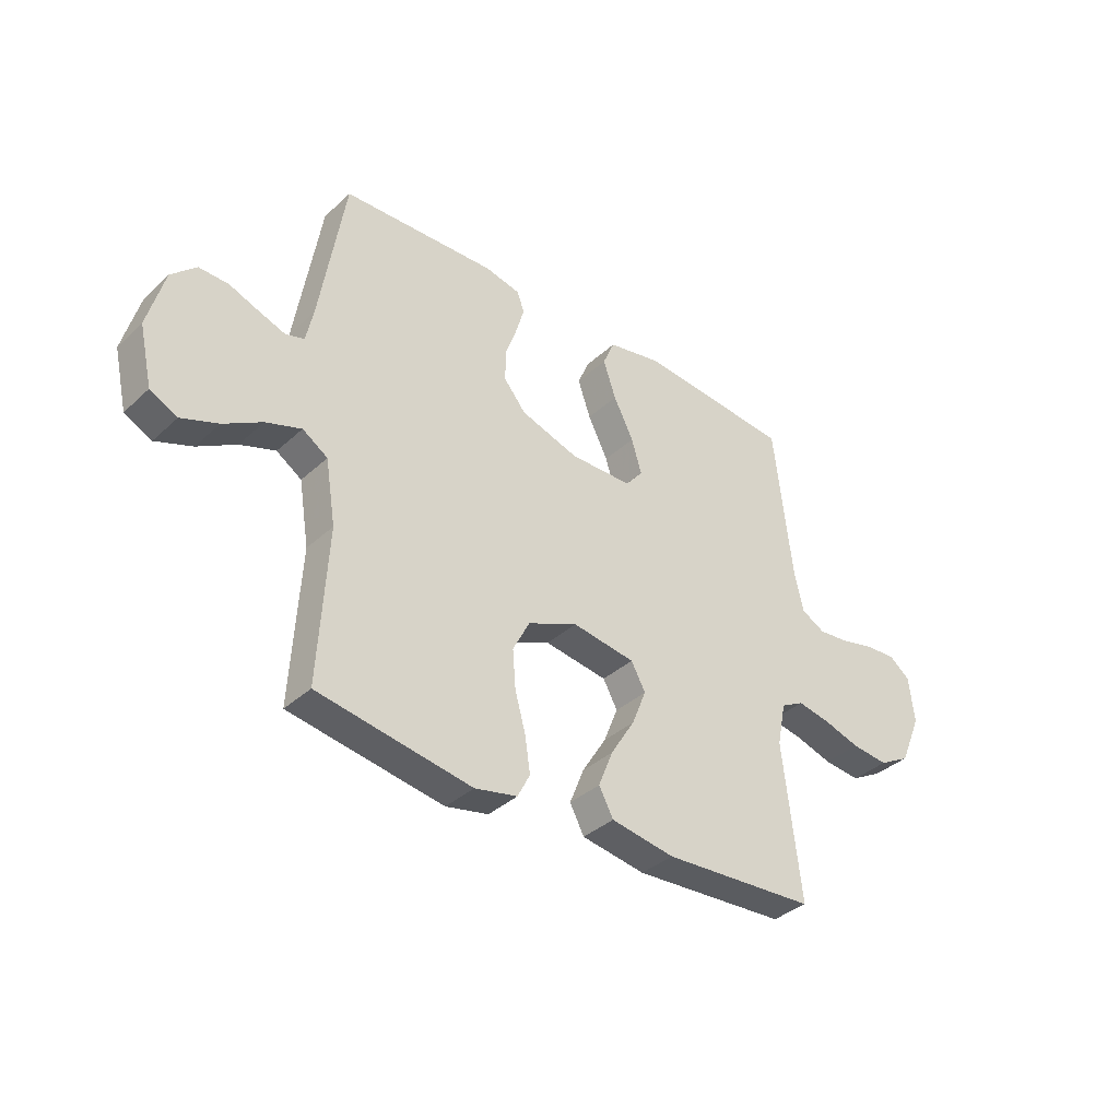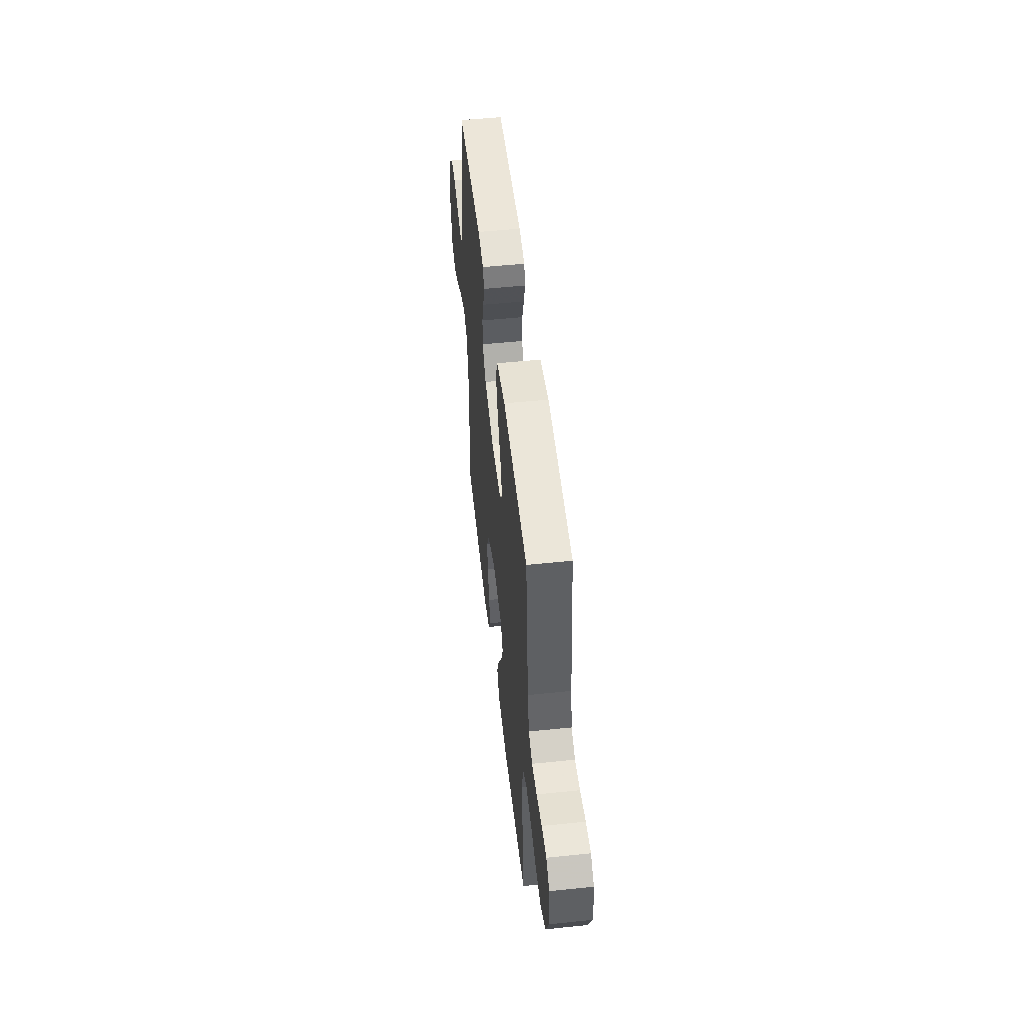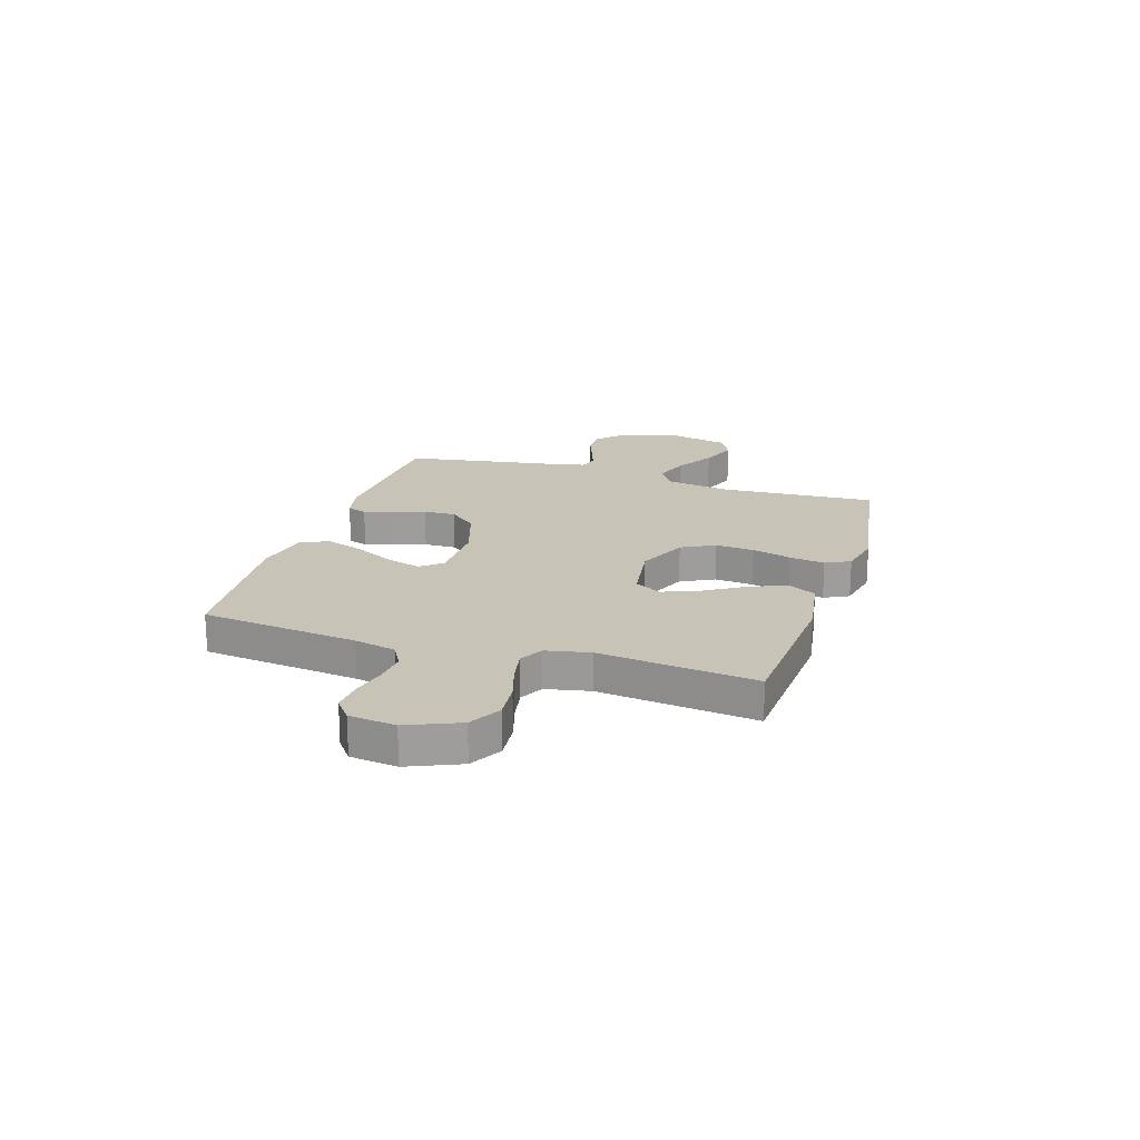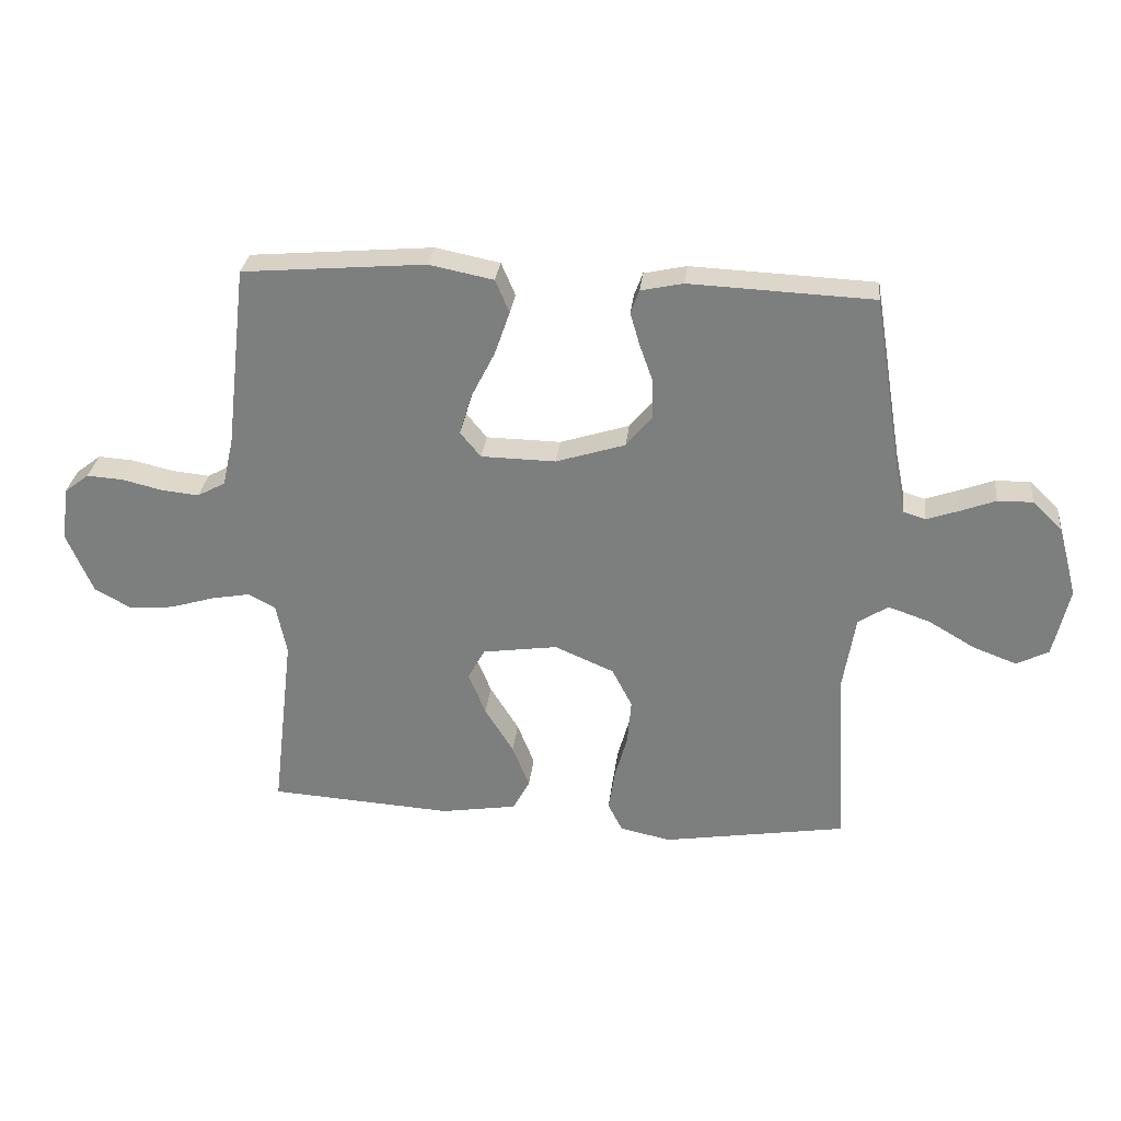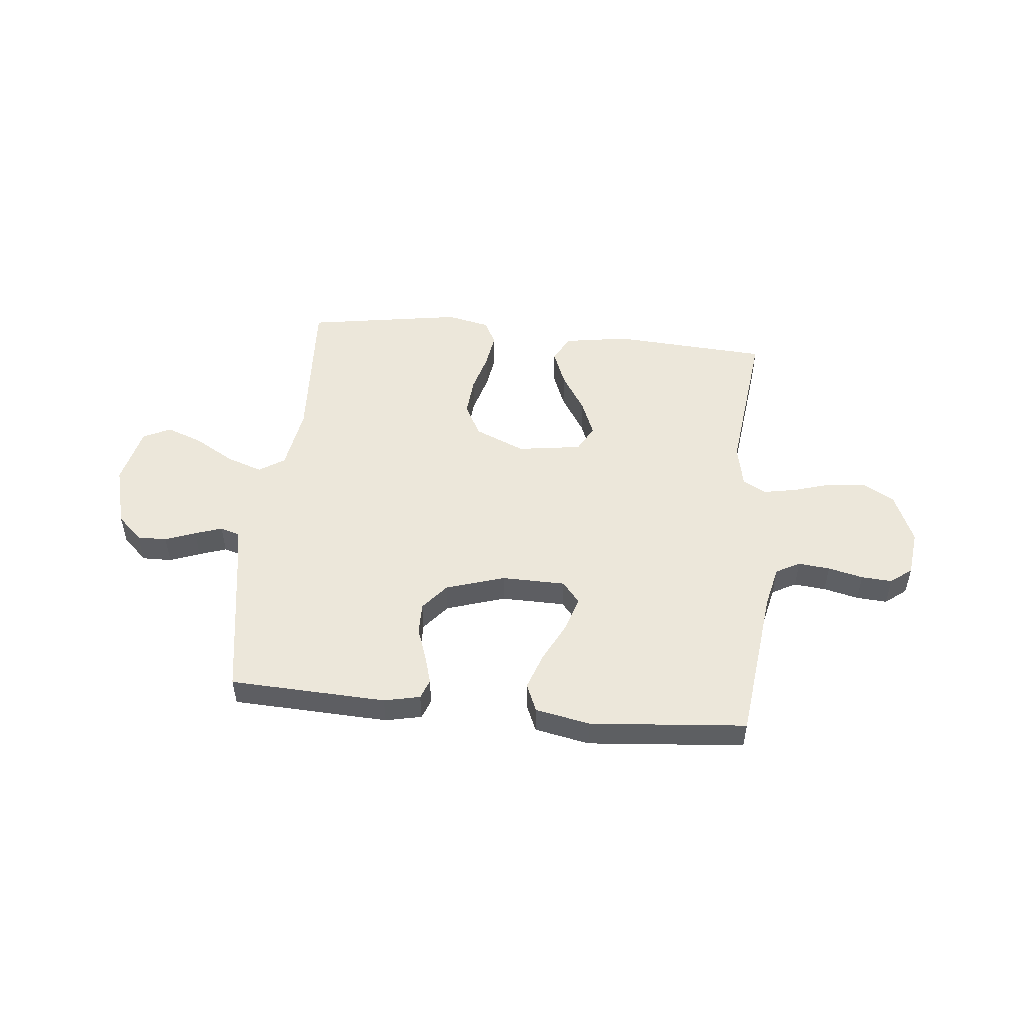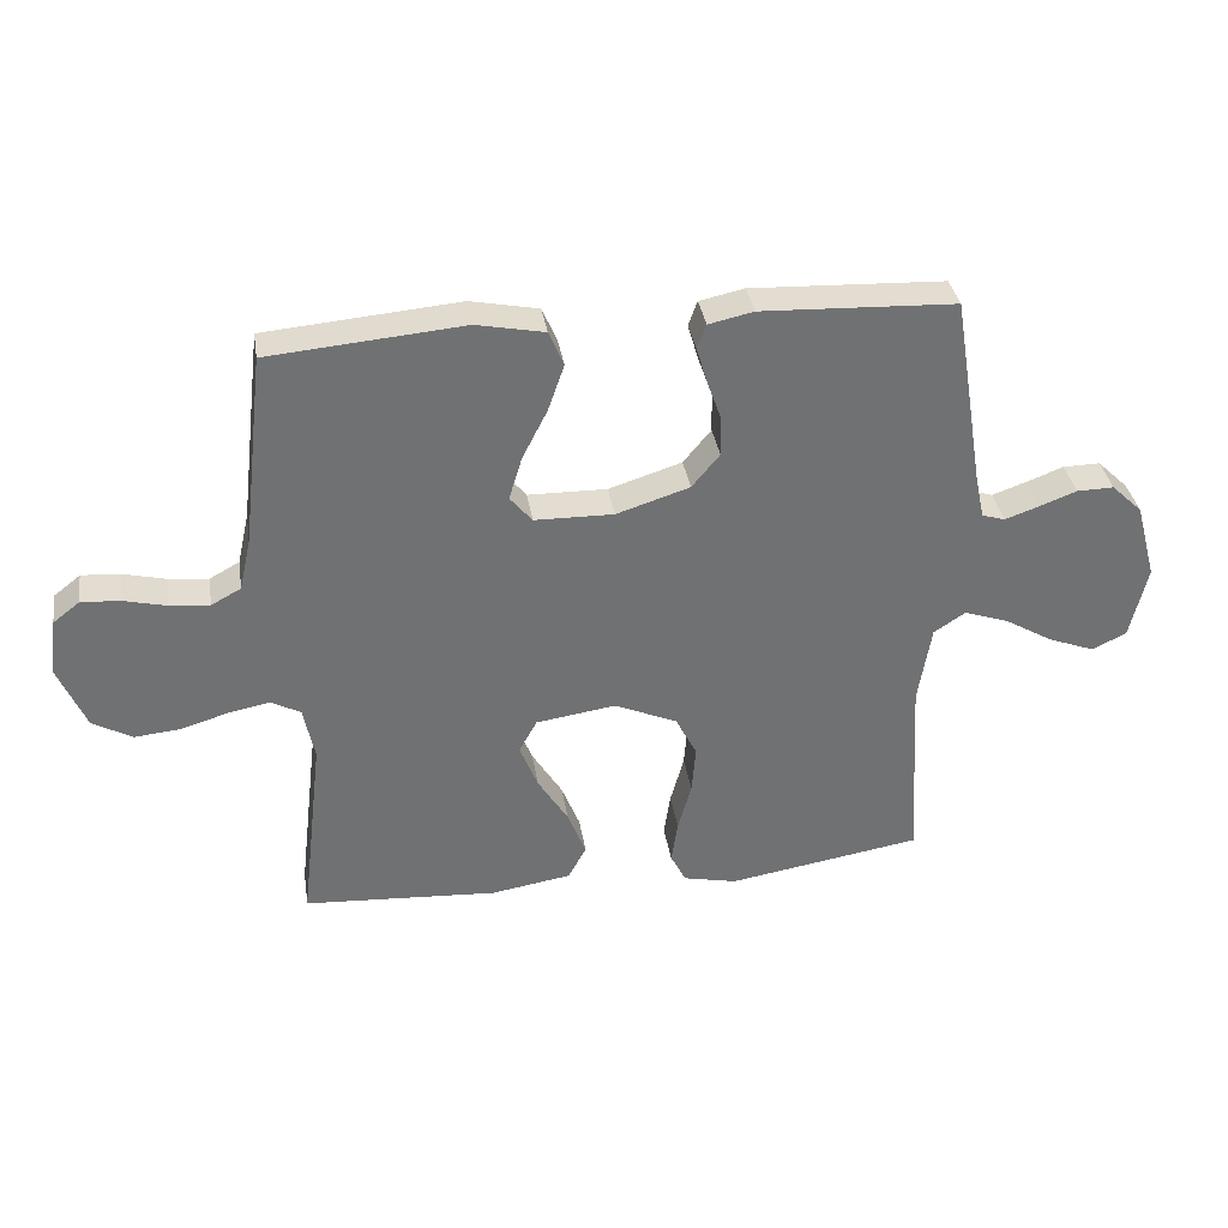
<metadata>
{"format":"obj","ext":"obj","renderer":"f3d","projection":"perspective","resolution":1024,"background":"white","views":[{"elev":-36.6,"azim":-40.4,"up":"+Z"},{"elev":51.7,"azim":83.6,"up":"+Z"},{"elev":19.8,"azim":107.5,"up":"+Y"},{"elev":29.8,"azim":-173.6,"up":"+Z"},{"elev":50.4,"azim":5.8,"up":"+Y"},{"elev":35.2,"azim":171.0,"up":"+Z"}]}
</metadata>
<code>
v 0.5 0.07 -0.5
v 0.2 0.07 -0.519
v 0.076 0.07 -0.499
v 0.048 0.07 -0.447
v 0.076 0.07 -0.376
v 0.123 0.07 -0.3
v 0.151 0.07 -0.23
v 0.123 0.07 -0.179
v 0 0.07 -0.161
v -0.097 0.07 -0.203
v -0.13 0.07 -0.267
v -0.124 0.07 -0.341
v -0.103 0.07 -0.417
v -0.093 0.07 -0.484
v -0.117 0.07 -0.531
v -0.2 0.07 -0.549
v -0.5 0.07 -0.5
v -0.483 0.07 -0.2
v -0.503 0.07 -0.077
v -0.552 0.07 -0.045
v -0.621 0.07 -0.069
v -0.696 0.07 -0.113
v -0.767 0.07 -0.14
v -0.82 0.07 -0.114
v -0.846 0.07 0
v -0.814 0.07 0.118
v -0.766 0.07 0.164
v -0.709 0.07 0.163
v -0.651 0.07 0.141
v -0.599 0.07 0.123
v -0.563 0.07 0.134
v -0.549 0.07 0.2
v -0.5 0.07 0.5
v -0.2 0.07 0.513
v -0.131 0.07 0.498
v -0.117 0.07 0.46
v -0.133 0.07 0.405
v -0.155 0.07 0.343
v -0.156 0.07 0.281
v -0.113 0.07 0.229
v 0 0.07 0.193
v 0.122 0.07 0.195
v 0.156 0.07 0.236
v 0.136 0.07 0.302
v 0.097 0.07 0.379
v 0.072 0.07 0.451
v 0.095 0.07 0.505
v 0.2 0.07 0.526
v 0.5 0.07 0.5
v 0.535 0.07 0.2
v 0.553 0.07 0.12
v 0.599 0.07 0.095
v 0.66 0.07 0.101
v 0.727 0.07 0.117
v 0.786 0.07 0.121
v 0.827 0.07 0.089
v 0.838 0.07 0
v 0.796 0.07 -0.099
v 0.735 0.07 -0.133
v 0.663 0.07 -0.126
v 0.591 0.07 -0.104
v 0.527 0.07 -0.092
v 0.482 0.07 -0.116
v 0.465 0.07 -0.2
v 0.5 0 -0.5
v 0.2 0 -0.519
v 0.076 0 -0.499
v 0.048 0 -0.447
v 0.076 0 -0.376
v 0.123 0 -0.3
v 0.151 0 -0.23
v 0.123 0 -0.179
v 0 0 -0.161
v -0.097 0 -0.203
v -0.13 0 -0.267
v -0.124 0 -0.341
v -0.103 0 -0.417
v -0.093 0 -0.484
v -0.117 0 -0.531
v -0.2 0 -0.549
v -0.5 0 -0.5
v -0.483 0 -0.2
v -0.503 0 -0.077
v -0.552 0 -0.045
v -0.621 0 -0.069
v -0.696 0 -0.113
v -0.767 0 -0.14
v -0.82 0 -0.114
v -0.846 0 0
v -0.814 0 0.118
v -0.766 0 0.164
v -0.709 0 0.163
v -0.651 0 0.141
v -0.599 0 0.123
v -0.563 0 0.134
v -0.549 0 0.2
v -0.5 0 0.5
v -0.2 0 0.513
v -0.131 0 0.498
v -0.117 0 0.46
v -0.133 0 0.405
v -0.155 0 0.343
v -0.156 0 0.281
v -0.113 0 0.229
v 0 0 0.193
v 0.122 0 0.195
v 0.156 0 0.236
v 0.136 0 0.302
v 0.097 0 0.379
v 0.072 0 0.451
v 0.095 0 0.505
v 0.2 0 0.526
v 0.5 0 0.5
v 0.535 0 0.2
v 0.553 0 0.12
v 0.599 0 0.095
v 0.66 0 0.101
v 0.727 0 0.117
v 0.786 0 0.121
v 0.827 0 0.089
v 0.838 0 0
v 0.796 0 -0.099
v 0.735 0 -0.133
v 0.663 0 -0.126
v 0.591 0 -0.104
v 0.527 0 -0.092
v 0.482 0 -0.116
v 0.465 0 -0.2
f 59 60 61
f 58 59 61
f 57 58 61
f 56 57 61
f 55 56 61
f 54 55 61
f 53 54 61
f 52 53 61 62
f 51 52 62 63
f 48 49 50
f 47 48 50
f 46 47 50
f 45 46 50
f 44 45 50
f 50 51 63
f 44 50 63
f 43 44 63
f 36 37 38
f 35 36 38
f 34 35 38
f 33 34 38
f 32 33 38
f 31 32 38 39
f 27 28 29
f 26 27 29
f 25 26 29
f 24 25 29
f 23 24 29
f 22 23 29
f 21 22 29
f 20 21 29 30
f 19 20 30 31
f 16 17 18
f 15 16 18
f 14 15 18
f 13 14 18
f 12 13 18
f 11 12 18 19
f 31 39 40
f 19 31 40
f 11 19 40
f 10 11 40
f 4 5 6
f 3 4 6
f 2 3 6
f 1 2 6
f 64 1 6
f 64 6 7
f 64 7 8
f 63 64 8
f 43 63 8
f 42 43 8
f 41 42 8 9
f 9 10 40 41
f 125 124 123
f 125 123 122
f 125 122 121
f 125 121 120
f 125 120 119
f 125 119 118
f 125 118 117
f 126 125 117 116
f 127 126 116 115
f 114 113 112
f 114 112 111
f 114 111 110
f 114 110 109
f 114 109 108
f 127 115 114
f 127 114 108
f 127 108 107
f 102 101 100
f 102 100 99
f 102 99 98
f 102 98 97
f 102 97 96
f 103 102 96 95
f 93 92 91
f 93 91 90
f 93 90 89
f 93 89 88
f 93 88 87
f 93 87 86
f 93 86 85
f 94 93 85 84
f 95 94 84 83
f 82 81 80
f 82 80 79
f 82 79 78
f 82 78 77
f 82 77 76
f 83 82 76 75
f 104 103 95
f 104 95 83
f 104 83 75
f 104 75 74
f 70 69 68
f 70 68 67
f 70 67 66
f 70 66 65
f 70 65 128
f 71 70 128
f 72 71 128
f 72 128 127
f 72 127 107
f 72 107 106
f 73 72 106 105
f 105 104 74 73
f 1 65 66 2
f 2 66 67 3
f 3 67 68 4
f 4 68 69 5
f 5 69 70 6
f 6 70 71 7
f 7 71 72 8
f 8 72 73 9
f 9 73 74 10
f 10 74 75 11
f 11 75 76 12
f 12 76 77 13
f 13 77 78 14
f 14 78 79 15
f 15 79 80 16
f 16 80 81 17
f 17 81 82 18
f 18 82 83 19
f 19 83 84 20
f 20 84 85 21
f 21 85 86 22
f 22 86 87 23
f 23 87 88 24
f 24 88 89 25
f 25 89 90 26
f 26 90 91 27
f 27 91 92 28
f 28 92 93 29
f 29 93 94 30
f 30 94 95 31
f 31 95 96 32
f 32 96 97 33
f 33 97 98 34
f 34 98 99 35
f 35 99 100 36
f 36 100 101 37
f 37 101 102 38
f 38 102 103 39
f 39 103 104 40
f 40 104 105 41
f 41 105 106 42
f 42 106 107 43
f 43 107 108 44
f 44 108 109 45
f 45 109 110 46
f 46 110 111 47
f 47 111 112 48
f 48 112 113 49
f 49 113 114 50
f 50 114 115 51
f 51 115 116 52
f 52 116 117 53
f 53 117 118 54
f 54 118 119 55
f 55 119 120 56
f 56 120 121 57
f 57 121 122 58
f 58 122 123 59
f 59 123 124 60
f 60 124 125 61
f 61 125 126 62
f 62 126 127 63
f 63 127 128 64
f 64 128 65 1

</code>
